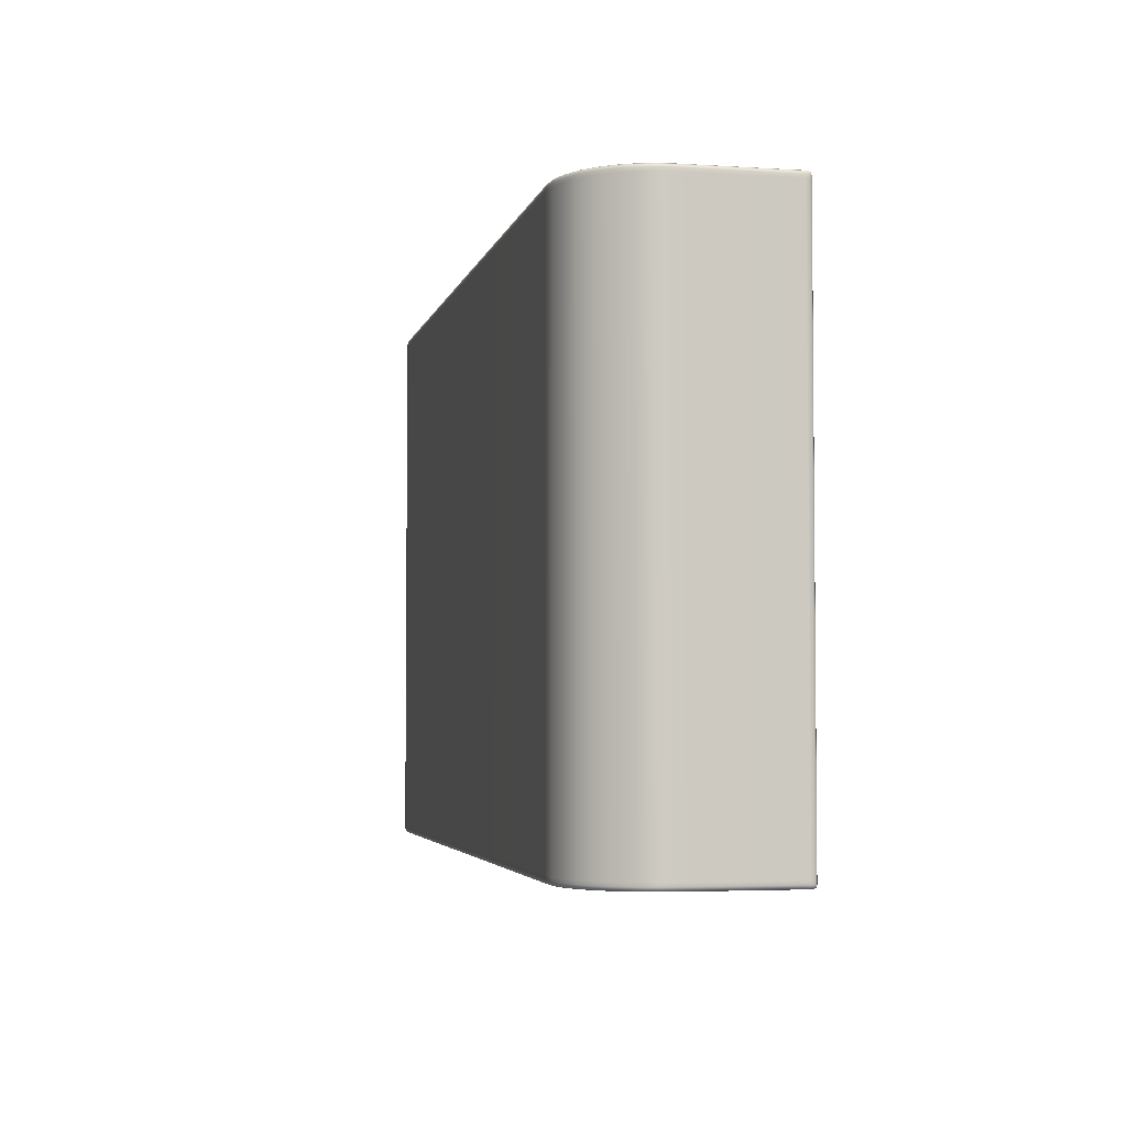
<metadata>
{"format":"obj","ext":"obj","renderer":"f3d","projection":"perspective","resolution":1024,"background":"white","views":[{"elev":-3.8,"azim":77.8,"up":"+Z"}]}
</metadata>
<code>
g EVN_Plastic_Base_03_MO
v -27.36 5.386 -16.77
v -27.36 5.386 -16.98
v 27.36 5.386 -16.98
v 27.36 5.386 -16.77
v -27.36 5.386 -12.69
v 27.36 5.386 -12.69
v 27.36 5.386 16.98
v -27.36 5.386 16.98
v -27.36 5.386 16.77
v 27.36 5.386 16.77
v -27.36 5.386 12.69
v 27.36 5.386 12.69
v 27.36 5.386 16.98
v 27.36 5.386 16.77
v 27.38 5.872 16.78
v 27.38 5.872 16.98
v 27.38 5.872 12.7
v 27.36 5.386 12.69
v 27.38 5.985 16.78
v 27.38 5.985 16.98
v 27.38 5.985 12.7
v 27.38 5.985 -12.7
v 27.38 5.872 -12.7
v 27.36 5.386 -12.69
v 27.36 5.386 -16.77
v 27.43 6.028 16.78
v 27.43 6.028 16.98
v 27.38 5.872 -16.78
v 27.36 5.386 -16.98
v 27.38 5.872 -16.98
v 27.38 5.985 -16.78
v 27.38 5.985 -16.98
v 27.43 6.028 -16.78
v 27.43 6.028 -16.98
v 27.43 6.028 12.7
v 28.83 6.028 16.78
v 28.83 6.028 16.98
v 27.43 6.028 -12.7
v 28.83 6.028 -16.78
v 28.83 6.028 -16.98
v 28.83 6.028 12.7
v 29 5.96 16.78
v 29 5.96 16.98
v 28.83 6.028 -12.7
v 29 5.96 -16.78
v 29 5.96 -16.98
v 29.06 5.796 16.78
v 29.06 5.796 16.98
v 29.06 5.64 16.98
v 29 5.96 -12.7
v 29.06 5.796 -16.78
v 29.06 5.796 -16.98
v 29.06 5.64 -16.98
v 29 5.96 12.7
v 29.06 5.64 16.78
v 29.06 5.154 16.98
v 29.06 5.796 -12.7
v 29.06 5.64 -16.78
v 29.06 5.154 -16.98
v 29.06 5.796 12.7
v 29.06 5.64 -12.7
v 29.06 5.64 12.7
v 29.06 5.154 12.69
v 29.06 5.154 16.77
v 29.06 5.154 -12.69
v 29.06 5.154 -16.77
v 29.06 4.145 16.77
v 29.06 4.145 16.98
v 29.06 4.145 -12.69
v 29.06 4.145 -16.77
v 29.06 4.145 -16.98
v 29.06 4.145 12.69
v 29.06 -0.7109 16.77
v 29.06 -0.7109 16.98
v 29.06 -0.7109 -16.77
v 29.06 -0.7109 -16.98
v 29.06 -0.7109 -12.69
v 28.96 -1.748 -16.77
v 28.96 -1.748 -16.98
v 29.06 -0.7109 12.69
v 28.96 -1.748 16.77
v 28.96 -1.749 16.98
v 28.66 -2.746 -16.77
v 28.66 -2.746 -16.98
v 28.96 -1.748 -12.69
v 28.96 -1.748 12.69
v 28.66 -2.746 16.77
v 28.66 -2.746 16.98
v 28.17 -3.665 -16.77
v 28.17 -3.665 -16.98
v 28.66 -2.746 -12.69
v 28.66 -2.746 12.69
v 28.17 -3.665 16.77
v 28.17 -3.665 16.98
v 27.51 -4.471 -16.77
v 27.51 -4.471 -16.98
v 28.17 -3.665 -12.69
v 28.17 -3.665 12.69
v 27.51 -4.471 16.77
v 27.51 -4.471 16.98
v 26.7 -5.133 -16.77
v 26.7 -5.133 -16.98
v 27.51 -4.471 -12.69
v 27.51 -4.471 12.69
v 26.7 -5.133 16.77
v 26.7 -5.133 16.98
v 25.78 -5.624 -16.77
v 25.78 -5.624 -16.98
v 26.7 -5.133 -12.69
v 26.7 -5.133 12.69
v 25.78 -5.624 16.77
v 25.78 -5.624 16.98
v 24.78 -5.926 -16.77
v 24.78 -5.926 -16.98
v 25.78 -5.624 -12.69
v 25.78 -5.624 12.69
v 24.78 -5.926 16.77
v 24.78 -5.926 16.98
v 23.68 -6.028 -16.77
v 23.68 -6.028 -16.98
v -23.68 -6.028 -16.77
v -23.68 -6.028 -16.98
v -24.78 -5.926 -16.98
v 24.78 -5.926 -12.69
v 24.78 -5.926 12.69
v 23.68 -6.028 16.77
v 23.68 -6.028 16.98
v -23.68 -6.028 16.77
v -23.68 -6.028 16.98
v -24.78 -5.926 16.98
v 23.68 -6.028 12.69
v 23.68 -6.028 -12.69
v -23.68 -6.028 12.69
v -24.78 -5.926 16.77
v -25.78 -5.624 16.98
v -23.68 -6.028 -12.69
v -24.78 -5.926 12.69
v -25.78 -5.624 16.77
v -26.7 -5.133 16.98
v -24.78 -5.926 -12.69
v -25.78 -5.624 12.69
v -26.7 -5.133 16.77
v -27.51 -4.471 16.98
v -24.78 -5.926 -16.77
v -25.78 -5.624 -16.98
v -25.78 -5.624 -12.69
v -25.78 -5.624 -16.77
v -26.7 -5.133 -16.98
v -26.7 -5.133 12.69
v -26.7 -5.133 -12.69
v -26.7 -5.133 -16.77
v -27.51 -4.471 -16.98
v -27.51 -4.471 -12.69
v -27.51 -4.471 -16.77
v -28.17 -3.665 -16.98
v -27.51 -4.471 12.69
v -28.17 -3.665 -16.77
v -28.66 -2.746 -16.98
v -27.51 -4.471 16.77
v -28.17 -3.665 16.98
v -28.17 -3.665 -12.69
v -28.17 -3.665 12.69
v -28.17 -3.665 16.77
v -28.66 -2.746 16.98
v -28.66 -2.746 -16.77
v -28.96 -1.748 -16.98
v -28.66 -2.746 -12.69
v -28.66 -2.746 12.69
v -28.66 -2.746 16.77
v -28.96 -1.749 16.98
v -28.96 -1.748 -16.77
v -29.06 -0.7109 -16.98
v -28.96 -1.748 -12.69
v -28.96 -1.748 12.69
v -28.96 -1.748 16.77
v -29.06 -0.7109 16.98
v -29.06 -0.7109 -16.77
v -29.06 4.145 -16.98
v -29.06 -0.7109 -12.69
v -29.06 -0.7109 12.69
v -29.06 -0.7109 16.77
v -29.06 4.145 16.98
v -29.06 4.145 -16.77
v -29.06 5.154 -16.98
v -29.06 4.145 -12.69
v -29.06 4.145 12.69
v -29.06 4.145 16.77
v -29.06 5.154 16.98
v -29.06 5.154 -16.77
v -29.06 5.154 16.77
v -29.06 5.64 -16.78
v -29.06 5.64 -16.98
v -29.06 5.154 -12.69
v -29.06 5.154 12.69
v -29.06 5.64 16.78
v -29.06 5.64 16.98
v -29.06 5.64 12.7
v -29.06 5.796 16.78
v -29.06 5.796 16.98
v -29 5.96 16.98
v -29.06 5.64 -12.7
v -29.06 5.796 12.7
v -29 5.96 16.78
v -28.83 6.028 16.98
v -29.06 5.796 -12.7
v -29 5.96 12.7
v -28.83 6.028 16.78
v -27.43 6.028 16.98
v -29.06 5.796 -16.78
v -29.06 5.796 -16.98
v -29 5.96 -16.98
v -29 5.96 -12.7
v -28.83 6.028 12.7
v -29 5.96 -16.78
v -28.83 6.028 -16.98
v -27.43 6.028 16.78
v -27.38 5.985 16.98
v -28.83 6.028 -12.7
v -28.83 6.028 -16.78
v -27.43 6.028 -16.98
v -27.43 6.028 12.7
v -27.43 6.028 -12.7
v -27.43 6.028 -16.78
v -27.38 5.985 -16.98
v -27.38 5.985 16.78
v -27.38 5.872 16.98
v -27.38 5.985 12.7
v -27.38 5.872 16.78
v -27.36 5.386 16.98
v -27.36 5.386 16.77
v -27.38 5.872 12.7
v -27.36 5.386 12.69
v -27.36 5.386 -12.69
v -27.38 5.985 -12.7
v -27.38 5.872 -12.7
v -27.36 5.386 -16.77
v -27.38 5.872 -16.78
v -27.36 5.386 -16.98
v -27.38 5.872 -16.98
v -27.38 5.985 -16.78
v 27.38 5.917 17.15
v 27.38 5.872 16.98
v 27.38 5.985 16.98
v 27.43 6.028 16.98
v 27.38 5.804 17.15
v 27.36 5.386 16.98
v 27.43 5.96 17.15
v 27.38 5.786 17.19
v 28.83 5.96 17.15
v 28.83 6.028 16.98
v 29 5.96 16.98
v 27.36 5.318 17.14
v 27.38 5.681 17.2
v 27.42 5.796 17.22
v -27.36 5.318 17.14
v -27.36 5.386 16.98
v 28.83 5.796 17.22
v 27.36 5.194 17.19
v 27.42 5.64 17.21
v -27.38 5.804 17.15
v -27.38 5.872 16.98
v -27.38 5.917 17.15
v -27.38 5.985 16.98
v -27.43 6.028 16.98
v 29 5.796 17.15
v 28.97 5.93 17.12
v 29.06 5.796 16.98
v 28.83 5.64 17.21
v 29 5.64 17.15
v 29.06 5.64 16.98
v 28.99 5.154 17.14
v 29.06 5.154 16.98
v 29.06 4.145 16.98
v 28.83 5.154 17.21
v 28.99 4.146 17.14
v 27.41 5.154 17.21
v -27.41 5.154 17.21
v 28.83 4.147 17.21
v 28.99 -0.7074 17.14
v 29.06 -0.7109 16.98
v 27.5 4.12 17.21
v 28.83 -0.6994 17.21
v 28.89 -1.735 17.14
v 28.96 -1.749 16.98
v 28.73 -1.703 17.21
v 27.44 -0.9433 17.21
v 28.59 -2.72 17.14
v 28.66 -2.746 16.98
v 28.44 -2.656 17.21
v -27.5 4.12 17.21
v 27.97 -3.535 17.21
v -27.44 -0.9433 17.21
v 28.11 -3.627 17.14
v 28.17 -3.665 16.98
v -28.83 -0.6994 17.21
v -23.66 -5.796 17.21
v -28.73 -1.703 17.21
v 27.34 -4.306 17.21
v 27.46 -4.423 17.14
v 27.51 -4.471 16.98
v 26.57 -4.938 17.21
v 26.66 -5.076 17.14
v 26.7 -5.133 16.98
v 25.69 -5.408 17.21
v 25.75 -5.561 17.14
v 25.78 -5.624 16.98
v 24.74 -5.697 17.21
v 24.77 -5.859 17.14
v 24.78 -5.926 16.98
v 23.66 -5.796 17.21
v 23.67 -5.96 17.14
v 23.68 -6.028 16.98
v -23.68 -6.028 16.98
v -23.67 -5.96 17.14
v -24.78 -5.926 16.98
v -24.77 -5.859 17.14
v -25.78 -5.624 16.98
v -24.74 -5.697 17.21
v -25.75 -5.561 17.14
v -26.7 -5.133 16.98
v -25.69 -5.408 17.21
v -26.66 -5.076 17.14
v -27.51 -4.471 16.98
v -26.57 -4.938 17.21
v -27.46 -4.423 17.14
v -28.17 -3.665 16.98
v -27.34 -4.306 17.21
v -28.11 -3.627 17.14
v -28.66 -2.746 16.98
v -27.97 -3.535 17.21
v -28.59 -2.72 17.14
v -28.96 -1.749 16.98
v -28.44 -2.656 17.21
v -28.89 -1.735 17.14
v -29.06 -0.7109 16.98
v -28.99 -0.7074 17.14
v -29.06 4.145 16.98
v -28.99 4.146 17.14
v -28.83 4.147 17.21
v -28.99 5.154 17.14
v -29.06 5.154 16.98
v -29.06 5.64 16.98
v -28.83 5.154 17.21
v -29 5.64 17.15
v -29.06 5.796 16.98
v -28.83 5.64 17.21
v -29 5.796 17.15
v -29 5.96 16.98
v -27.42 5.64 17.21
v -28.83 5.796 17.22
v -27.36 5.194 17.19
v -27.38 5.681 17.2
v -27.42 5.796 17.22
v -27.38 5.786 17.19
v -27.43 5.96 17.15
v -28.83 5.96 17.15
v -28.83 6.028 16.98
v -28.97 5.93 17.12
v 27.38 5.872 -16.98
v 27.38 5.917 -17.15
v 27.38 5.985 -16.98
v 27.43 6.028 -16.98
v 27.38 5.804 -17.15
v 27.36 5.386 -16.98
v 27.43 5.96 -17.15
v 27.38 5.786 -17.19
v 28.83 5.96 -17.15
v 28.83 6.028 -16.98
v 29 5.96 -16.98
v 27.36 5.318 -17.14
v 27.38 5.681 -17.2
v 27.42 5.796 -17.22
v -27.36 5.318 -17.14
v -27.36 5.386 -16.98
v 28.83 5.796 -17.22
v 27.36 5.194 -17.19
v 27.42 5.64 -17.21
v -27.38 5.804 -17.15
v -27.38 5.872 -16.98
v -27.38 5.917 -17.15
v -27.38 5.985 -16.98
v -27.43 6.028 -16.98
v 29 5.796 -17.15
v 28.97 5.93 -17.12
v 29.06 5.796 -16.98
v 28.83 5.64 -17.21
v 29 5.64 -17.15
v 29.06 5.64 -16.98
v 28.99 5.154 -17.14
v 29.06 5.154 -16.98
v 29.06 4.145 -16.98
v 28.83 5.154 -17.21
v 28.99 4.146 -17.14
v 27.41 5.154 -17.21
v -27.41 5.154 -17.21
v 28.83 4.147 -17.21
v 28.99 -0.7074 -17.14
v 29.06 -0.7109 -16.98
v 27.5 4.12 -17.21
v 28.83 -0.6994 -17.21
v 28.89 -1.735 -17.14
v 28.96 -1.748 -16.98
v 28.73 -1.703 -17.21
v 27.44 -0.9433 -17.21
v 28.59 -2.72 -17.14
v 28.66 -2.746 -16.98
v 28.44 -2.656 -17.21
v -27.5 4.12 -17.21
v 27.97 -3.535 -17.21
v -27.44 -0.9433 -17.21
v 28.11 -3.627 -17.14
v 28.17 -3.665 -16.98
v -28.83 -0.6994 -17.21
v -23.66 -5.796 -17.21
v -28.73 -1.703 -17.21
v 27.34 -4.306 -17.21
v 27.46 -4.423 -17.14
v 27.51 -4.471 -16.98
v 26.57 -4.938 -17.21
v 26.66 -5.076 -17.14
v 26.7 -5.133 -16.98
v 25.69 -5.408 -17.21
v 25.75 -5.561 -17.14
v 25.78 -5.624 -16.98
v 24.74 -5.697 -17.21
v 24.77 -5.859 -17.14
v 24.78 -5.926 -16.98
v 23.66 -5.796 -17.21
v 23.67 -5.96 -17.14
v 23.68 -6.028 -16.98
v -23.68 -6.028 -16.98
v -23.67 -5.96 -17.14
v -24.78 -5.926 -16.98
v -24.77 -5.859 -17.14
v -25.78 -5.624 -16.98
v -24.74 -5.697 -17.21
v -25.75 -5.561 -17.14
v -26.7 -5.133 -16.98
v -25.69 -5.408 -17.21
v -26.66 -5.076 -17.14
v -27.51 -4.471 -16.98
v -26.57 -4.938 -17.21
v -27.46 -4.423 -17.14
v -28.17 -3.665 -16.98
v -27.34 -4.306 -17.21
v -28.11 -3.627 -17.14
v -28.66 -2.746 -16.98
v -27.97 -3.535 -17.21
v -28.59 -2.72 -17.14
v -28.96 -1.748 -16.98
v -28.44 -2.656 -17.21
v -28.89 -1.735 -17.14
v -29.06 -0.7109 -16.98
v -28.99 -0.7074 -17.14
v -29.06 4.145 -16.98
v -28.99 4.146 -17.14
v -28.83 4.147 -17.21
v -28.99 5.154 -17.14
v -29.06 5.154 -16.98
v -29.06 5.64 -16.98
v -28.83 5.154 -17.21
v -29 5.64 -17.15
v -29.06 5.796 -16.98
v -28.83 5.64 -17.21
v -29 5.796 -17.15
v -29 5.96 -16.98
v -27.42 5.64 -17.21
v -28.83 5.796 -17.22
v -27.36 5.194 -17.19
v -27.38 5.681 -17.2
v -27.42 5.796 -17.22
v -27.38 5.786 -17.19
v -27.43 5.96 -17.15
v -28.83 5.96 -17.15
v -28.83 6.028 -16.98
v -28.97 5.93 -17.12
g EVN_Plastic_Base_03_MO_0
f 3 2 1
f 4 3 1
f 4 1 5
f 6 4 5
f 9 8 7
f 10 9 7
f 11 9 10
f 12 11 10
f 15 14 13
f 16 15 13
f 15 17 14
f 17 18 14
f 19 15 16
f 20 19 16
f 15 19 21
f 17 15 21
f 21 22 17
f 18 17 23
f 22 23 17
f 24 18 23
f 25 24 23
f 26 19 20
f 19 26 21
f 27 26 20
f 28 25 23
f 23 22 28
f 29 25 28
f 30 29 28
f 28 31 30
f 22 31 28
f 31 32 30
f 32 31 33
f 31 22 33
f 34 32 33
f 26 35 21
f 21 35 22
f 36 26 27
f 26 36 35
f 37 36 27
f 22 38 33
f 35 38 22
f 34 33 39
f 33 38 39
f 40 34 39
f 36 41 35
f 35 41 38
f 42 36 37
f 36 42 41
f 43 42 37
f 38 44 39
f 41 44 38
f 40 39 45
f 39 44 45
f 46 40 45
f 47 42 43
f 48 47 43
f 48 49 47
f 50 44 41
f 44 50 45
f 46 45 51
f 45 50 51
f 52 46 51
f 53 52 51
f 42 54 41
f 54 50 41
f 42 47 54
f 49 55 47
f 55 49 56
f 50 57 51
f 57 50 54
f 58 53 51
f 51 57 58
f 53 58 59
f 47 60 54
f 60 57 54
f 47 55 60
f 57 60 61
f 57 61 58
f 55 62 60
f 60 62 61
f 62 55 63
f 61 62 63
f 64 55 56
f 55 64 63
f 61 65 58
f 65 61 63
f 58 66 59
f 65 66 58
f 67 64 56
f 68 67 56
f 65 63 69
f 66 65 69
f 59 66 70
f 70 66 69
f 71 59 70
f 72 63 64
f 67 72 64
f 63 72 69
f 73 67 68
f 67 73 72
f 74 73 68
f 71 70 75
f 70 69 75
f 76 71 75
f 69 72 77
f 69 77 75
f 76 75 78
f 75 77 78
f 79 76 78
f 73 80 72
f 72 80 77
f 81 73 74
f 73 81 80
f 82 81 74
f 79 78 83
f 84 79 83
f 77 85 78
f 78 85 83
f 77 80 86
f 81 86 80
f 85 77 86
f 87 81 82
f 81 87 86
f 88 87 82
f 84 83 89
f 90 84 89
f 85 91 83
f 83 91 89
f 85 86 92
f 87 92 86
f 91 85 92
f 93 87 88
f 87 93 92
f 94 93 88
f 90 89 95
f 96 90 95
f 91 97 89
f 89 97 95
f 91 92 98
f 93 98 92
f 97 91 98
f 99 93 94
f 93 99 98
f 100 99 94
f 96 95 101
f 102 96 101
f 97 103 95
f 95 103 101
f 97 98 104
f 99 104 98
f 103 97 104
f 105 99 100
f 99 105 104
f 106 105 100
f 102 101 107
f 108 102 107
f 103 109 101
f 101 109 107
f 103 104 110
f 105 110 104
f 109 103 110
f 111 105 106
f 105 111 110
f 112 111 106
f 108 107 113
f 114 108 113
f 109 115 107
f 107 115 113
f 109 110 116
f 111 116 110
f 115 109 116
f 117 111 112
f 111 117 116
f 118 117 112
f 114 113 119
f 120 114 119
f 119 121 120
f 121 122 120
f 122 121 123
f 115 124 113
f 113 124 119
f 115 116 125
f 117 125 116
f 124 115 125
f 126 117 118
f 117 126 125
f 127 126 118
f 126 127 128
f 127 129 128
f 129 130 128
f 126 131 125
f 124 125 131
f 131 126 128
f 124 132 119
f 132 124 131
f 121 119 132
f 131 133 132
f 133 131 128
f 130 134 128
f 130 135 134
f 133 136 132
f 136 121 132
f 137 133 128
f 136 133 137
f 134 137 128
f 135 138 134
f 135 139 138
f 121 136 140
f 140 136 137
f 141 137 134
f 138 141 134
f 139 142 138
f 139 143 142
f 144 121 140
f 121 144 123
f 123 144 145
f 140 137 146
f 144 140 146
f 137 141 146
f 144 147 145
f 147 144 146
f 145 147 148
f 149 141 138
f 142 149 138
f 146 141 150
f 147 146 150
f 141 149 150
f 147 151 148
f 151 147 150
f 148 151 152
f 150 149 153
f 151 150 153
f 151 154 152
f 154 151 153
f 152 154 155
f 156 149 142
f 149 156 153
f 154 157 155
f 155 157 158
f 159 156 142
f 143 159 142
f 143 160 159
f 154 153 161
f 157 154 161
f 156 162 153
f 162 156 159
f 162 161 153
f 160 163 159
f 163 162 159
f 160 164 163
f 157 165 158
f 158 165 166
f 157 161 167
f 165 157 167
f 162 168 161
f 168 162 163
f 168 167 161
f 164 169 163
f 169 168 163
f 164 170 169
f 165 171 166
f 166 171 172
f 165 167 173
f 171 165 173
f 168 174 167
f 174 168 169
f 174 173 167
f 170 175 169
f 175 174 169
f 170 176 175
f 171 177 172
f 172 177 178
f 171 173 179
f 173 174 179
f 177 171 179
f 180 174 175
f 174 180 179
f 176 181 175
f 181 180 175
f 176 182 181
f 177 183 178
f 178 183 184
f 177 179 185
f 183 177 185
f 179 180 186
f 186 180 181
f 185 179 186
f 182 187 181
f 187 186 181
f 182 188 187
f 183 189 184
f 183 185 189
f 187 190 186
f 188 190 187
f 189 191 184
f 191 192 184
f 185 193 189
f 191 189 193
f 185 186 194
f 190 194 186
f 193 185 194
f 195 190 188
f 194 190 195
f 196 195 188
f 193 194 197
f 197 194 195
f 195 196 198
f 196 199 198
f 199 200 198
f 201 193 197
f 201 191 193
f 202 197 195
f 197 202 201
f 198 202 195
f 200 203 198
f 200 204 203
f 191 201 205
f 202 205 201
f 206 202 198
f 203 206 198
f 204 207 203
f 204 208 207
f 209 191 205
f 192 191 209
f 210 192 209
f 210 209 211
f 205 202 212
f 202 206 212
f 209 205 212
f 213 206 203
f 207 213 203
f 206 213 212
f 209 214 211
f 214 209 212
f 211 214 215
f 208 216 207
f 208 217 216
f 214 212 218
f 213 218 212
f 214 219 215
f 219 214 218
f 215 219 220
f 221 213 207
f 216 221 207
f 218 213 222
f 219 218 222
f 213 221 222
f 219 223 220
f 223 219 222
f 220 223 224
f 217 225 216
f 225 217 226
f 227 221 216
f 221 227 222
f 225 227 216
f 228 225 226
f 227 225 228
f 226 229 228
f 229 230 228
f 228 230 231
f 231 227 228
f 230 232 231
f 231 232 233
f 227 234 222
f 223 222 234
f 227 231 234
f 235 231 233
f 231 235 234
f 235 233 236
f 237 235 236
f 235 237 234
f 237 236 238
f 239 237 238
f 240 223 234
f 237 240 234
f 240 237 239
f 223 240 224
f 224 240 239
f 243 242 241
f 243 241 244
f 242 245 241
f 245 242 246
f 241 247 244
f 241 245 248
f 241 248 247
f 244 247 249
f 250 244 249
f 250 249 251
f 252 245 246
f 245 253 248
f 253 245 252
f 248 254 247
f 254 248 253
f 255 252 246
f 256 255 246
f 247 254 257
f 249 247 257
f 258 253 252
f 252 255 258
f 259 254 253
f 254 259 257
f 259 253 258
f 260 255 256
f 261 260 256
f 262 260 261
f 263 262 261
f 262 263 264
f 257 265 249
f 265 266 249
f 249 266 251
f 251 266 265
f 267 251 265
f 257 268 265
f 259 268 257
f 265 269 267
f 268 269 265
f 269 270 267
f 270 269 271
f 269 268 271
f 272 270 271
f 273 272 271
f 268 259 274
f 268 274 271
f 275 273 271
f 275 271 274
f 259 276 274
f 276 259 258
f 277 276 258
f 278 274 276
f 278 275 274
f 273 275 279
f 280 273 279
f 281 278 276
f 276 277 281
f 275 278 282
f 279 275 282
f 282 278 281
f 279 283 280
f 283 284 280
f 282 285 279
f 285 283 279
f 286 282 281
f 286 285 282
f 283 287 284
f 287 288 284
f 285 289 283
f 286 289 285
f 289 287 283
f 281 290 286
f 277 290 281
f 286 291 289
f 289 291 287
f 290 292 286
f 287 293 288
f 291 293 287
f 293 294 288
f 295 292 290
f 292 296 286
f 297 292 295
f 291 298 293
f 286 298 291
f 293 299 294
f 298 299 293
f 299 300 294
f 298 301 299
f 286 301 298
f 299 302 300
f 301 302 299
f 302 303 300
f 301 304 302
f 286 304 301
f 302 305 303
f 304 305 302
f 305 306 303
f 286 307 304
f 304 307 305
f 305 308 306
f 307 308 305
f 308 309 306
f 286 310 307
f 307 310 308
f 296 310 286
f 308 311 309
f 310 311 308
f 310 296 311
f 311 312 309
f 313 312 311
f 314 313 311
f 296 314 311
f 313 314 315
f 314 316 315
f 314 296 316
f 315 316 317
f 296 318 316
f 296 292 318
f 316 319 317
f 316 318 319
f 317 319 320
f 318 321 319
f 318 292 321
f 319 322 320
f 319 321 322
f 320 322 323
f 321 324 322
f 321 292 324
f 322 325 323
f 322 324 325
f 323 325 326
f 324 327 325
f 324 292 327
f 325 328 326
f 325 327 328
f 326 328 329
f 327 292 330
f 327 330 328
f 328 331 329
f 328 330 331
f 329 331 332
f 330 292 333
f 330 333 331
f 333 292 297
f 331 334 332
f 331 333 334
f 333 297 334
f 332 334 335
f 334 297 336
f 334 336 335
f 297 295 336
f 337 335 336
f 338 336 295
f 338 337 336
f 339 338 295
f 339 295 290
f 339 290 277
f 337 338 340
f 341 337 340
f 342 341 340
f 338 339 343
f 343 339 277
f 340 338 343
f 344 342 340
f 345 342 344
f 340 343 346
f 344 340 346
f 347 345 344
f 347 344 346
f 348 345 347
f 343 277 349
f 346 343 349
f 350 347 346
f 350 346 349
f 349 277 351
f 351 277 258
f 255 351 258
f 352 351 255
f 352 349 351
f 260 352 255
f 353 349 352
f 353 350 349
f 354 352 260
f 354 353 352
f 262 354 260
f 353 354 355
f 354 262 355
f 353 355 350
f 355 262 264
f 355 356 350
f 355 264 356
f 347 350 356
f 264 357 356
f 356 357 348
f 358 347 356
f 358 348 347
f 358 356 348
f 361 360 359
f 360 361 362
f 360 363 359
f 359 363 364
f 365 360 362
f 360 366 363
f 366 360 365
f 365 362 367
f 362 368 367
f 367 368 369
f 363 370 364
f 366 371 363
f 363 371 370
f 372 366 365
f 366 372 371
f 364 370 373
f 374 364 373
f 372 365 375
f 365 367 375
f 371 376 370
f 373 370 376
f 372 377 371
f 372 375 377
f 371 377 376
f 373 378 374
f 378 379 374
f 379 378 380
f 381 379 380
f 381 380 382
f 383 375 367
f 384 383 367
f 384 367 369
f 384 369 383
f 369 385 383
f 375 383 386
f 375 386 377
f 383 385 387
f 383 387 386
f 385 388 387
f 387 388 389
f 387 389 386
f 388 390 389
f 390 391 389
f 386 392 377
f 389 392 386
f 391 393 389
f 389 393 392
f 392 394 377
f 377 394 376
f 376 394 395
f 392 396 394
f 393 396 392
f 393 391 397
f 391 398 397
f 396 399 394
f 394 399 395
f 396 393 400
f 393 397 400
f 396 400 399
f 401 397 398
f 402 401 398
f 403 400 397
f 401 403 397
f 400 404 399
f 403 404 400
f 405 401 402
f 406 405 402
f 407 403 401
f 407 404 403
f 405 407 401
f 399 404 408
f 399 408 395
f 409 404 407
f 409 407 405
f 404 410 408
f 411 405 406
f 411 409 405
f 412 411 406
f 410 413 408
f 414 410 404
f 410 415 413
f 416 409 411
f 416 404 409
f 417 411 412
f 417 416 411
f 418 417 412
f 419 416 417
f 419 404 416
f 420 417 418
f 420 419 417
f 421 420 418
f 422 419 420
f 422 404 419
f 423 420 421
f 423 422 420
f 424 423 421
f 425 404 422
f 425 422 423
f 426 423 424
f 426 425 423
f 427 426 424
f 428 404 425
f 428 425 426
f 428 414 404
f 429 426 427
f 429 428 426
f 428 429 414
f 430 429 427
f 429 430 431
f 432 429 431
f 429 432 414
f 432 431 433
f 434 432 433
f 414 432 434
f 434 433 435
f 436 414 434
f 410 414 436
f 437 434 435
f 436 434 437
f 437 435 438
f 439 436 437
f 410 436 439
f 440 437 438
f 439 437 440
f 440 438 441
f 442 439 440
f 410 439 442
f 443 440 441
f 442 440 443
f 443 441 444
f 445 442 443
f 410 442 445
f 446 443 444
f 445 443 446
f 446 444 447
f 410 445 448
f 448 445 446
f 449 446 447
f 448 446 449
f 449 447 450
f 410 448 451
f 451 448 449
f 410 451 415
f 452 449 450
f 451 449 452
f 415 451 452
f 452 450 453
f 415 452 454
f 454 452 453
f 413 415 454
f 453 455 454
f 454 456 413
f 455 456 454
f 456 457 413
f 413 457 408
f 408 457 395
f 456 455 458
f 455 459 458
f 459 460 458
f 457 456 461
f 457 461 395
f 456 458 461
f 460 462 458
f 462 460 463
f 464 461 458
f 462 464 458
f 465 462 463
f 464 462 465
f 463 466 465
f 467 395 461
f 464 467 461
f 468 464 465
f 467 464 468
f 395 467 469
f 469 376 395
f 469 373 376
f 469 470 373
f 467 470 469
f 470 378 373
f 467 471 470
f 471 467 468
f 378 470 472
f 471 472 470
f 380 378 472
f 472 471 473
f 380 472 473
f 473 471 468
f 380 473 382
f 474 473 468
f 382 473 474
f 468 465 474
f 475 382 474
f 475 474 466
f 465 476 474
f 466 476 465
f 474 476 466

</code>
